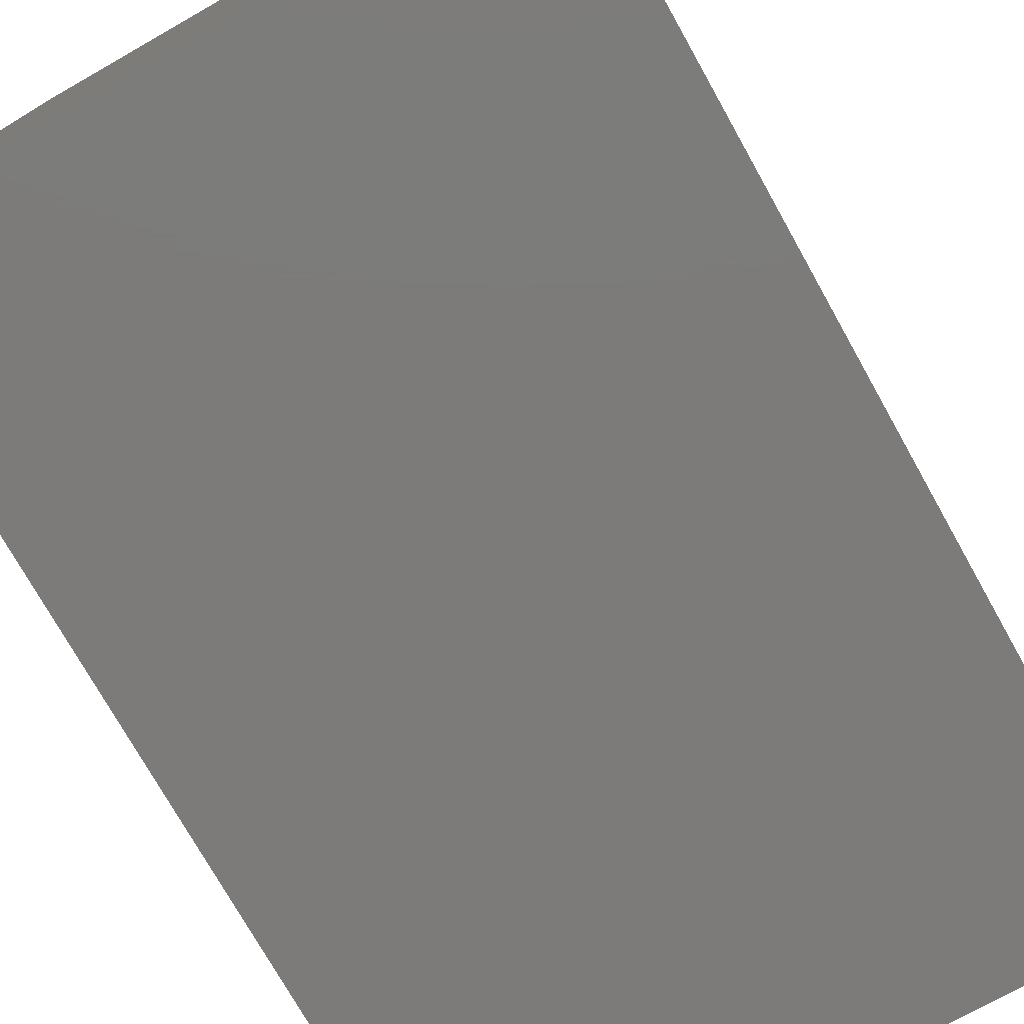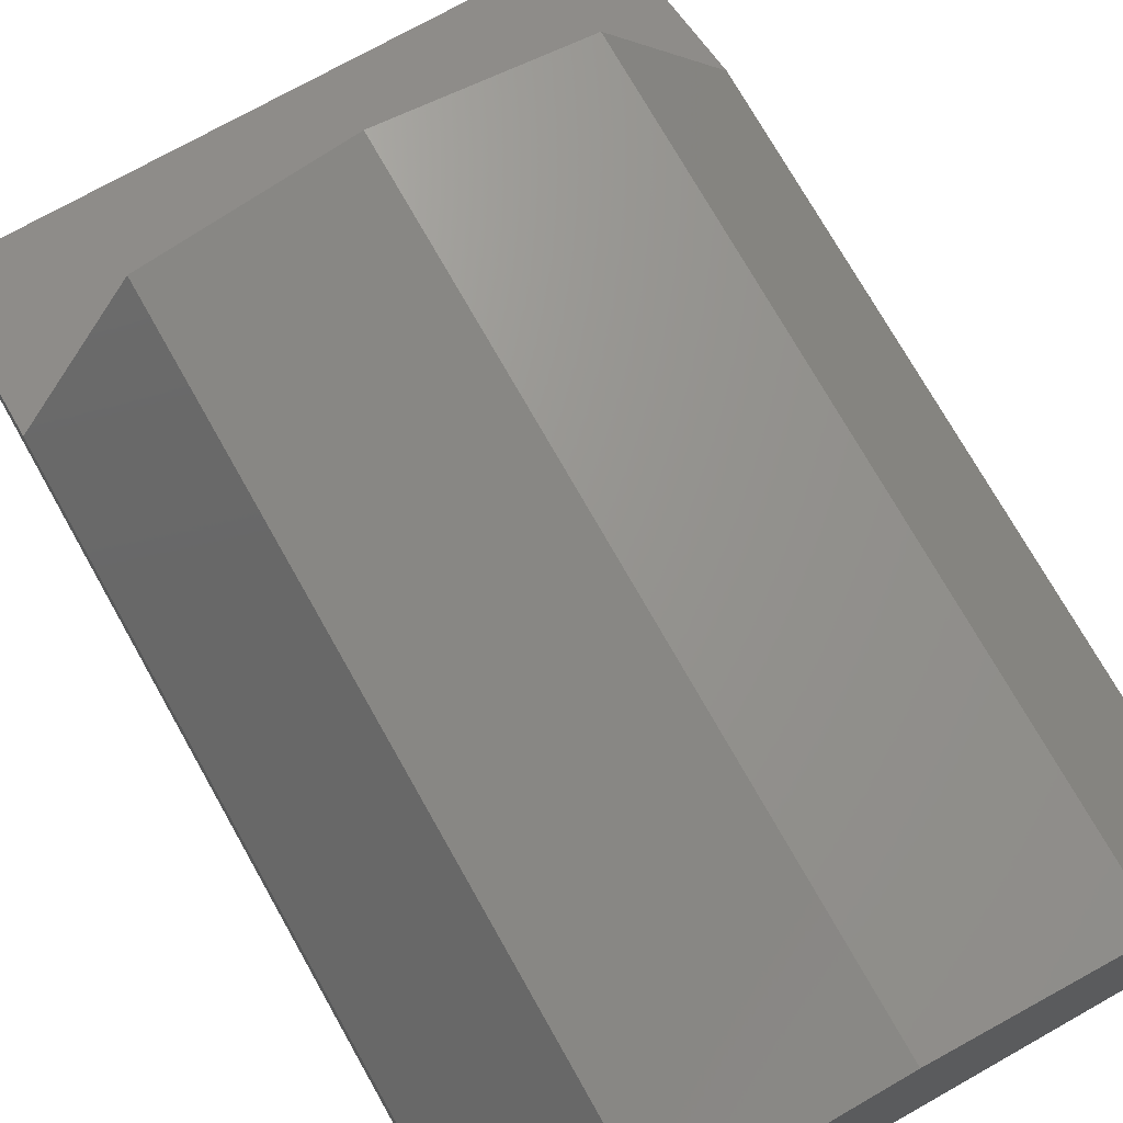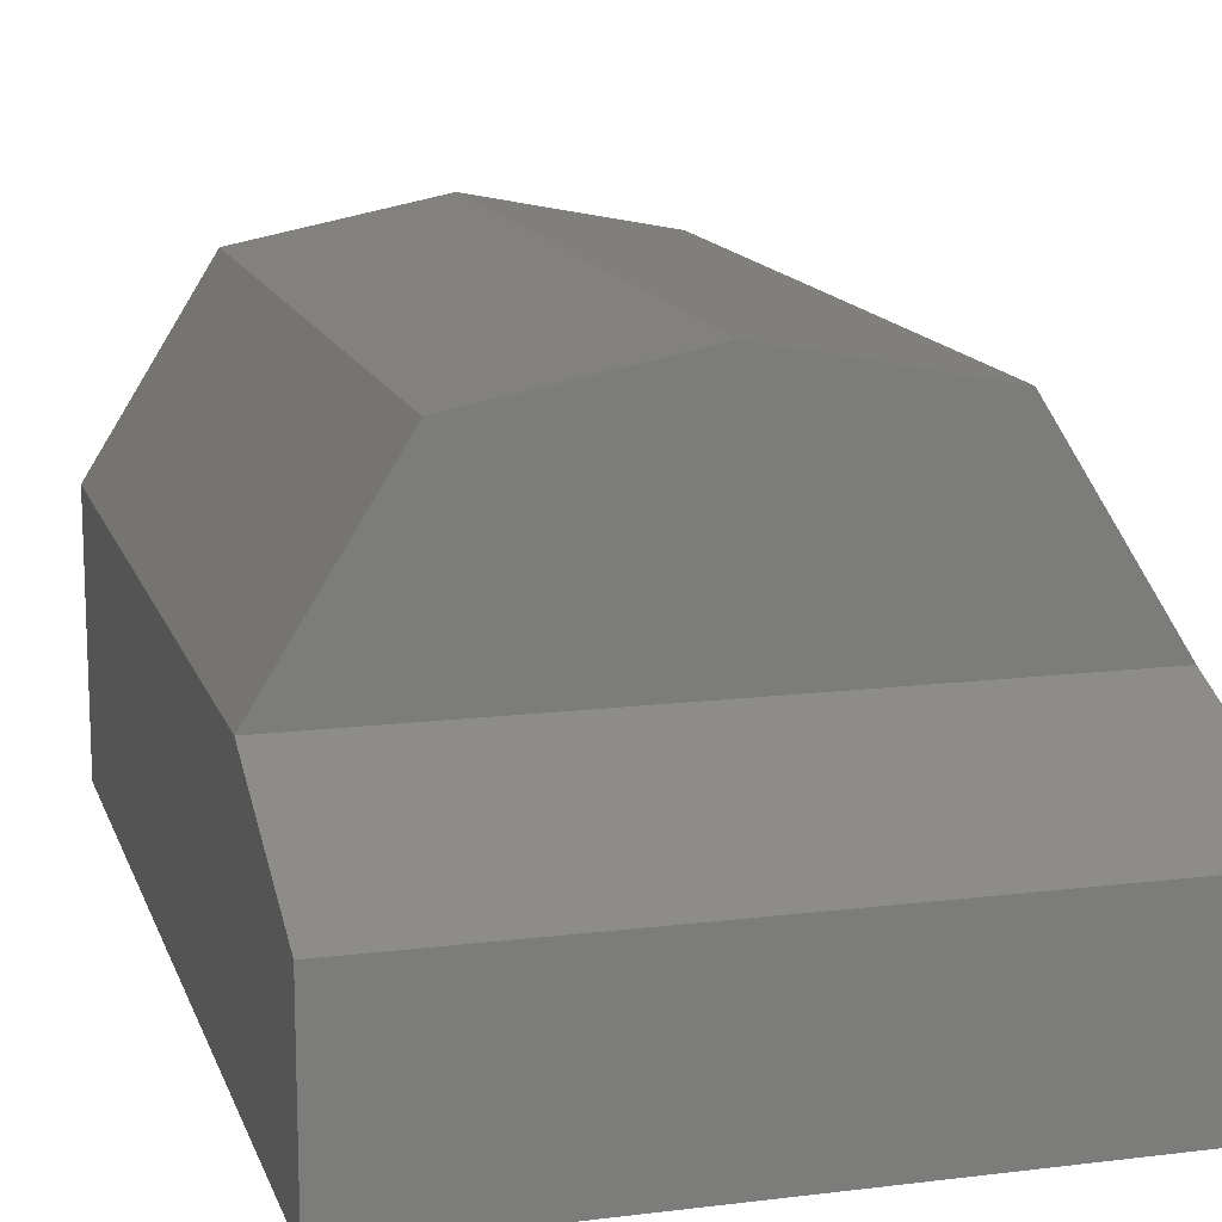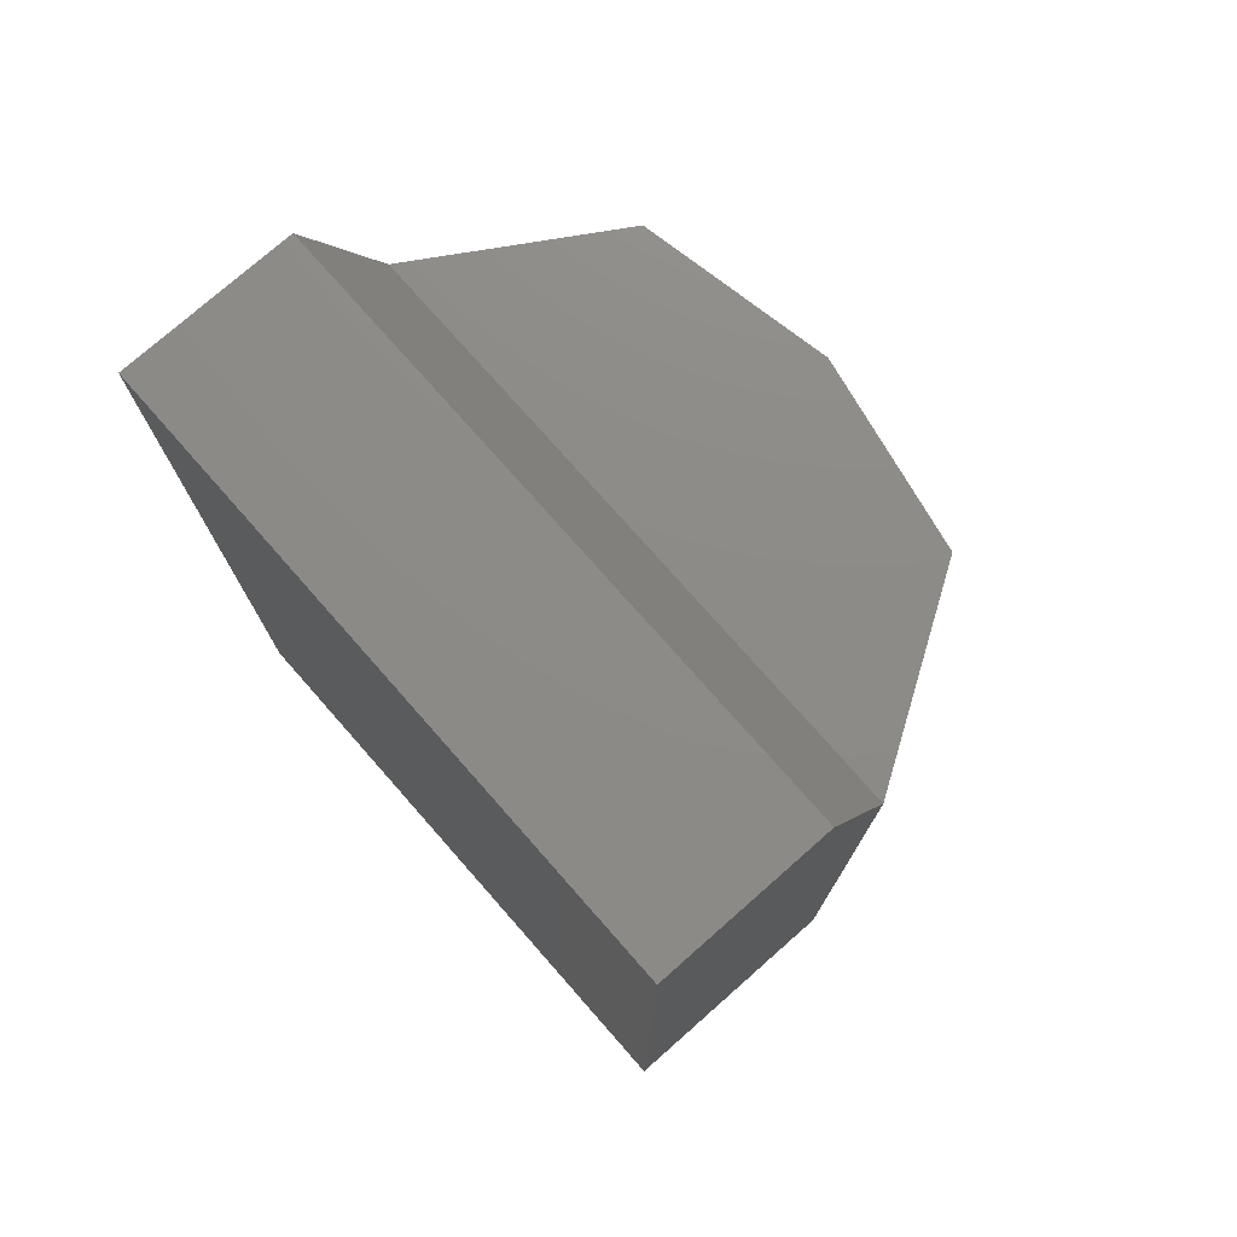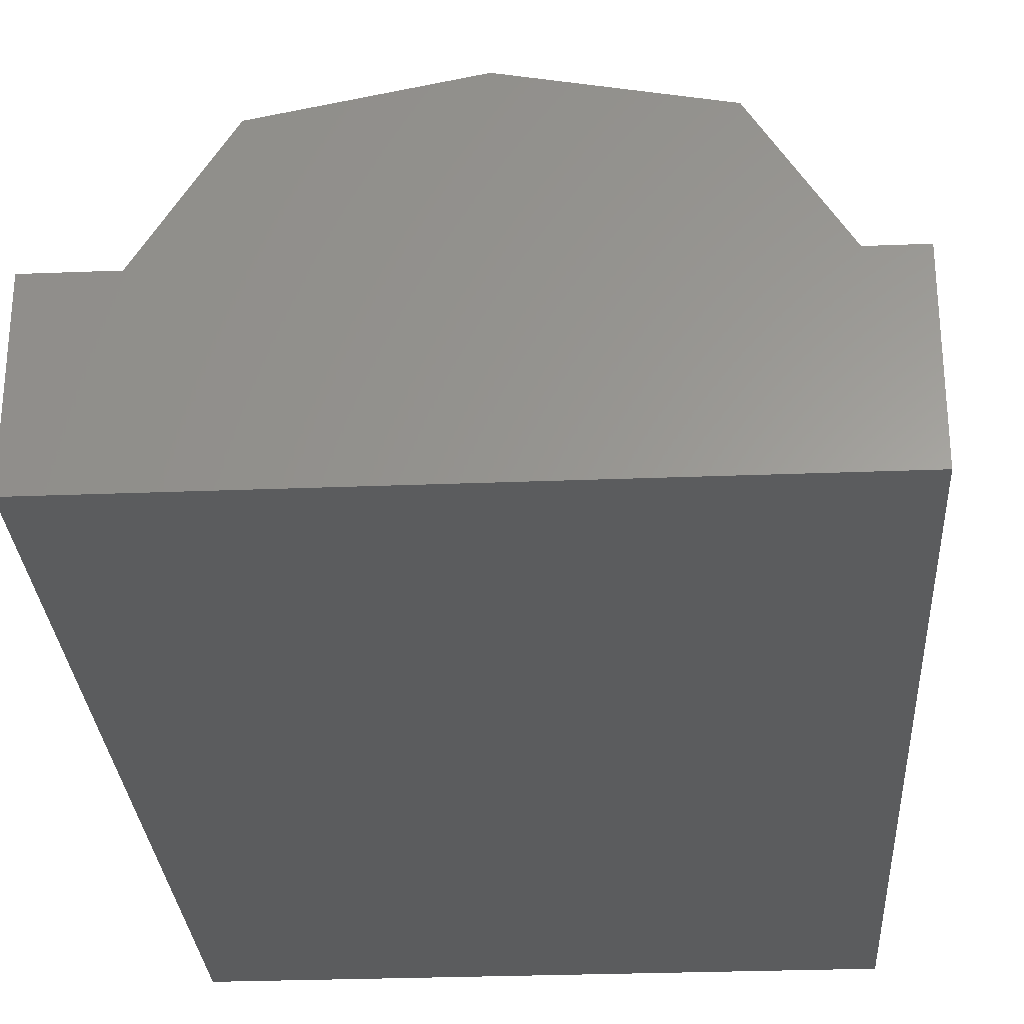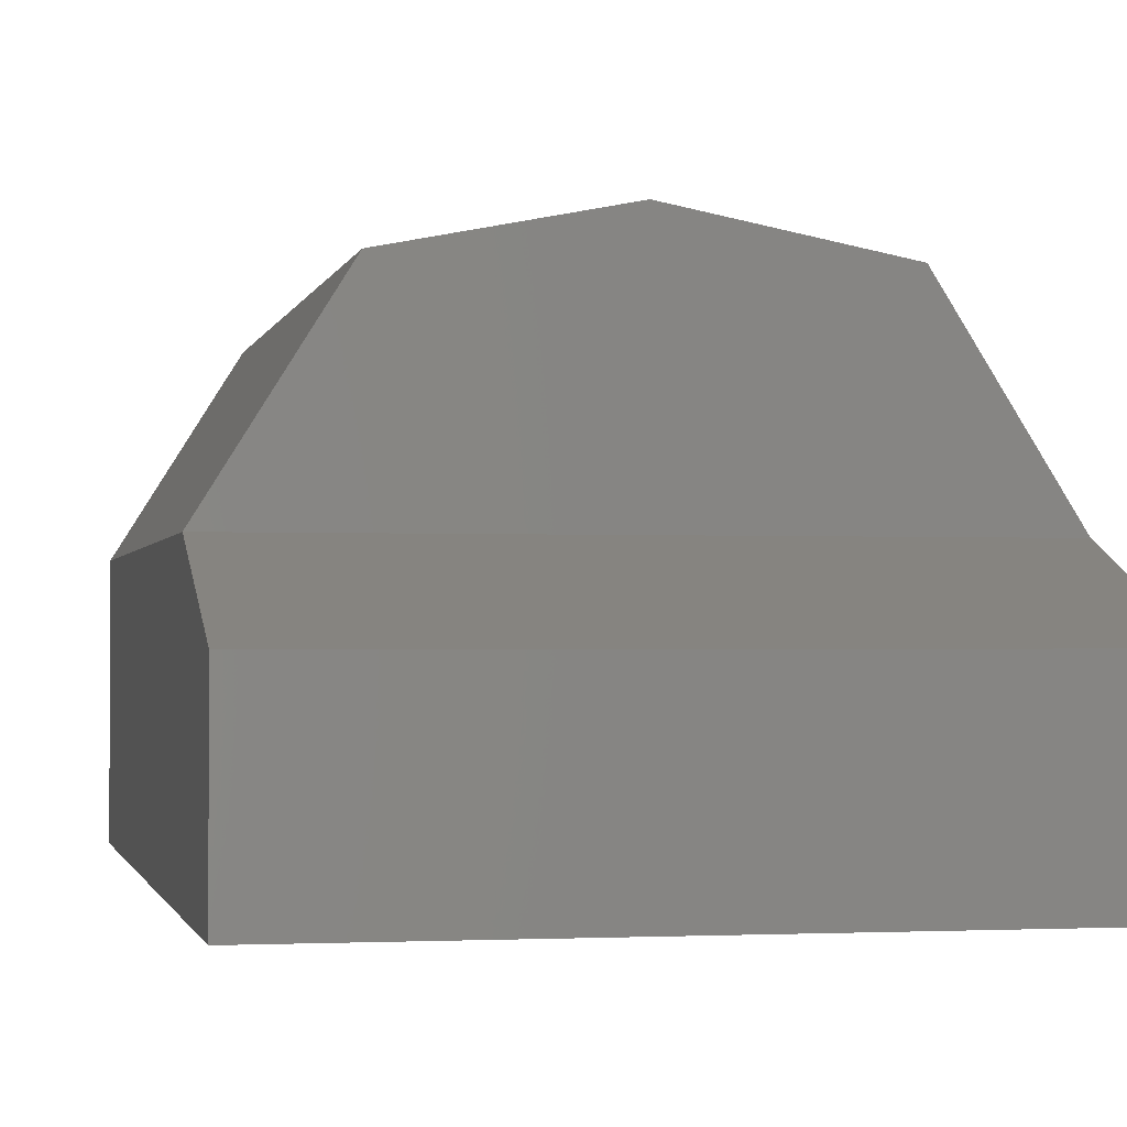
<metadata>
{"format":"stl","ext":"stl","renderer":"f3d","projection":"perspective","resolution":1024,"background":"white","views":[{"elev":-74.8,"azim":29.3,"up":"+Z"},{"elev":73.5,"azim":-29.4,"up":"+Z"},{"elev":13.9,"azim":164.6,"up":"+Z"},{"elev":76.1,"azim":-131.4,"up":"+Y"},{"elev":-28.6,"azim":-176.6,"up":"+Z"},{"elev":-1.4,"azim":168.3,"up":"+Z"}]}
</metadata>
<code>
# stl→obj: 16 verts, 28 faces
v -14.06 -8.387 8.381
v -17.49 5.05 7.71
v -17.49 -8.387 7.71
v -14.06 5.05 8.381
v -10.63 -8.387 7.71
v -10.63 5.05 7.71
v -19.56 8.387 0
v -8.558 -8.387 0
v -19.56 -8.387 0
v -8.558 8.387 0
v -19.56 8.387 3.07
v -8.558 8.387 3.07
v -8.558 5.05 4.405
v -8.558 -8.387 4.405
v -19.56 5.05 4.405
v -19.56 -8.387 4.405
f 1 2 3
f 2 1 4
f 5 4 1
f 4 5 6
f 7 8 9
f 8 7 10
f 11 10 7
f 10 11 12
f 13 5 14
f 5 13 6
f 3 15 16
f 15 3 2
f 15 9 16
f 9 15 7
f 7 15 11
f 2 13 15
f 13 2 6
f 6 2 4
f 10 14 8
f 14 10 13
f 13 10 12
f 14 9 8
f 9 14 16
f 16 14 5
f 16 5 3
f 3 5 1
f 13 11 15
f 11 13 12

</code>
